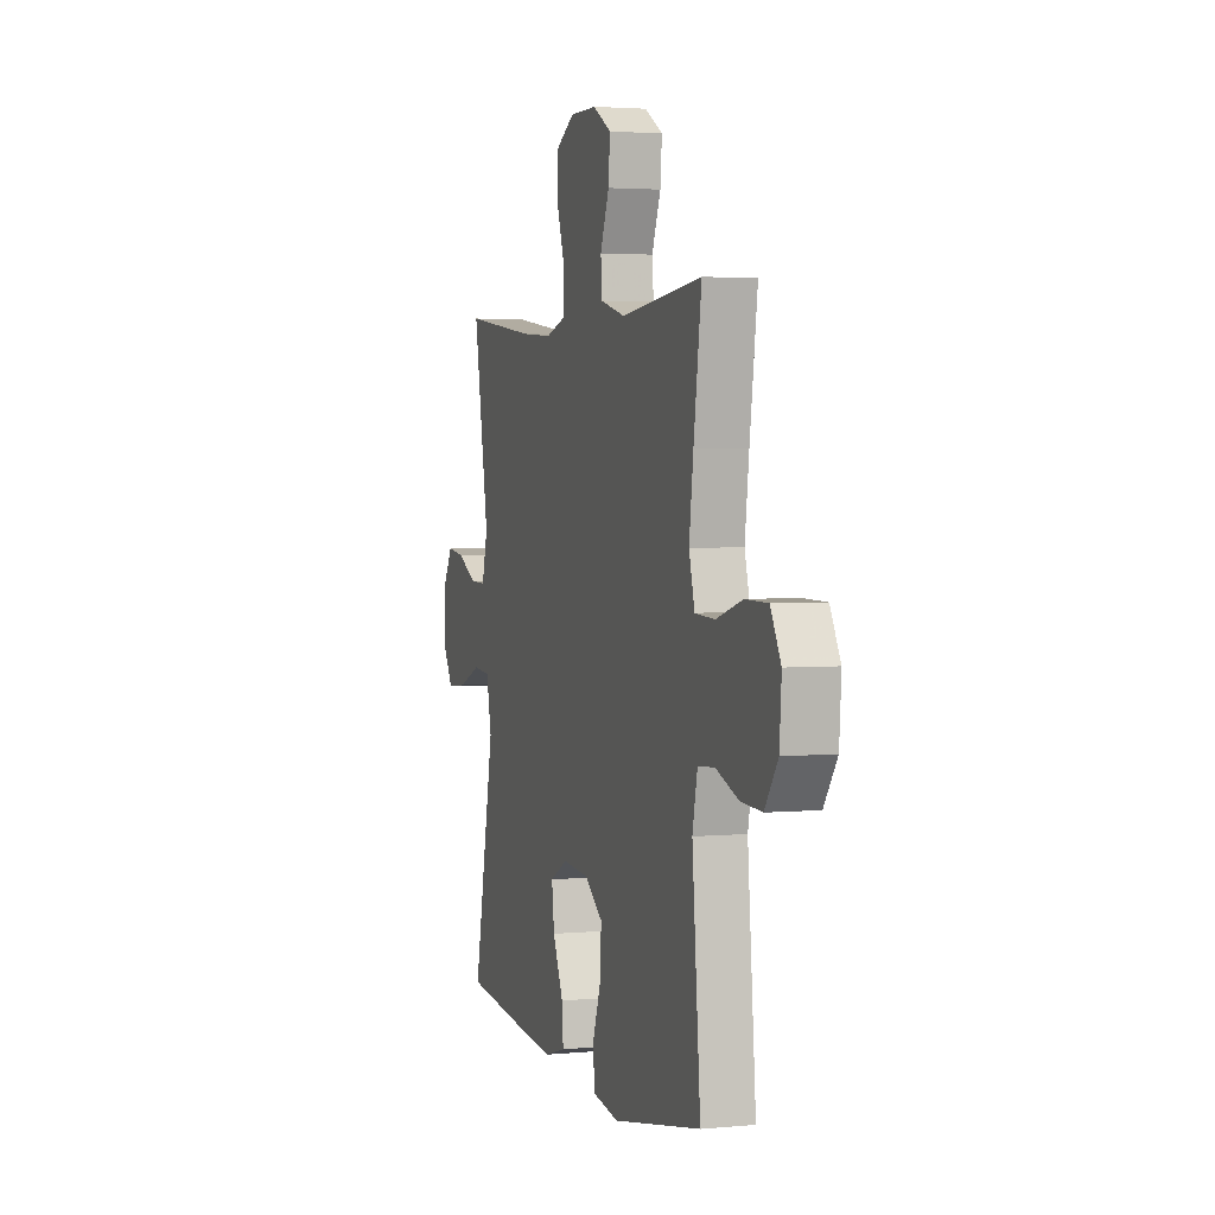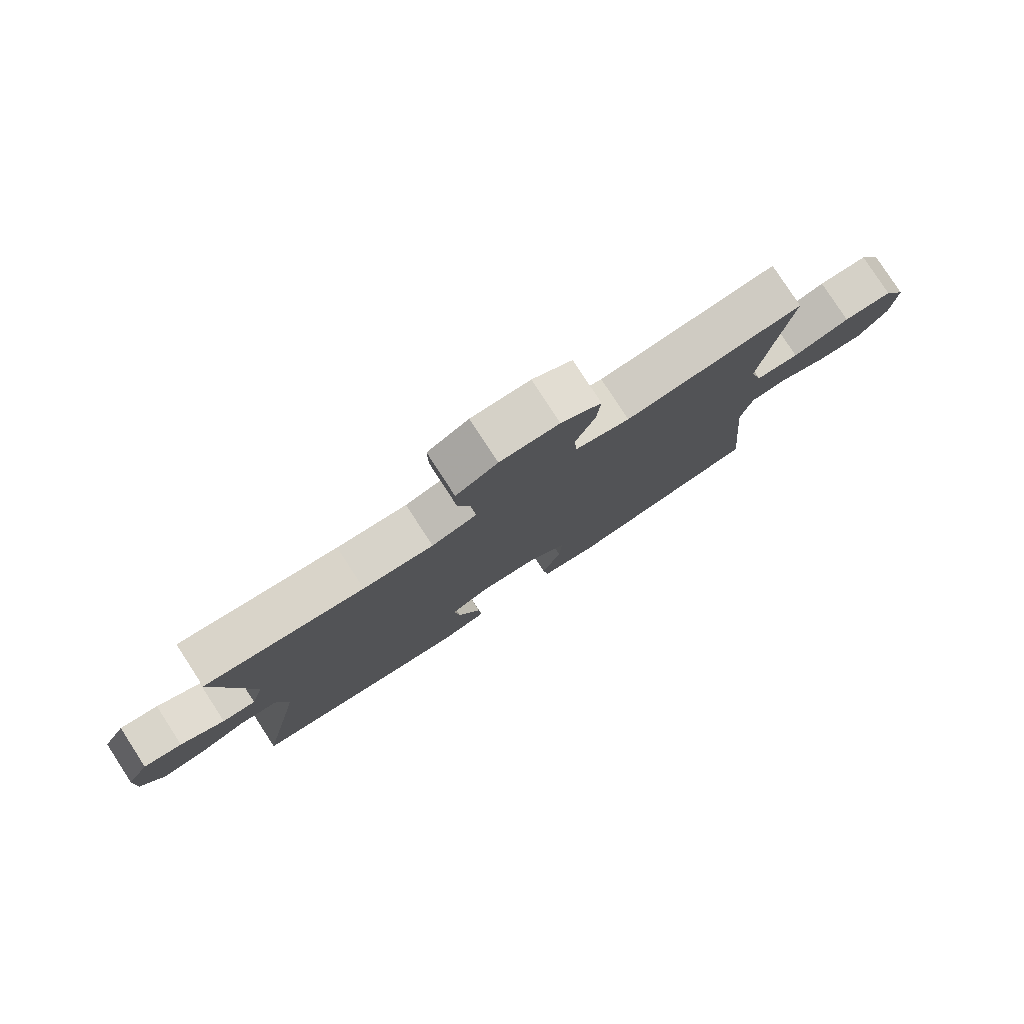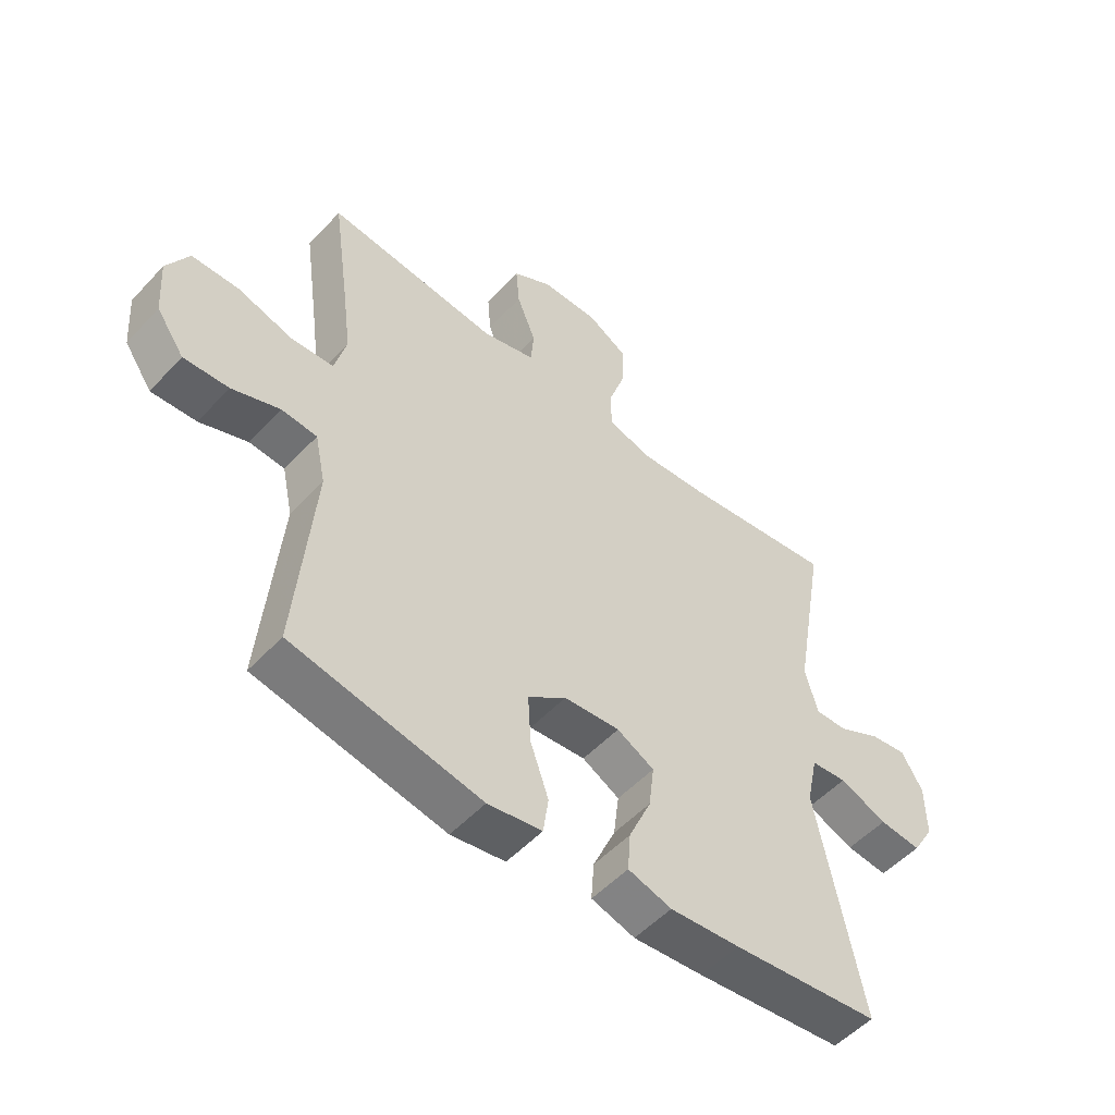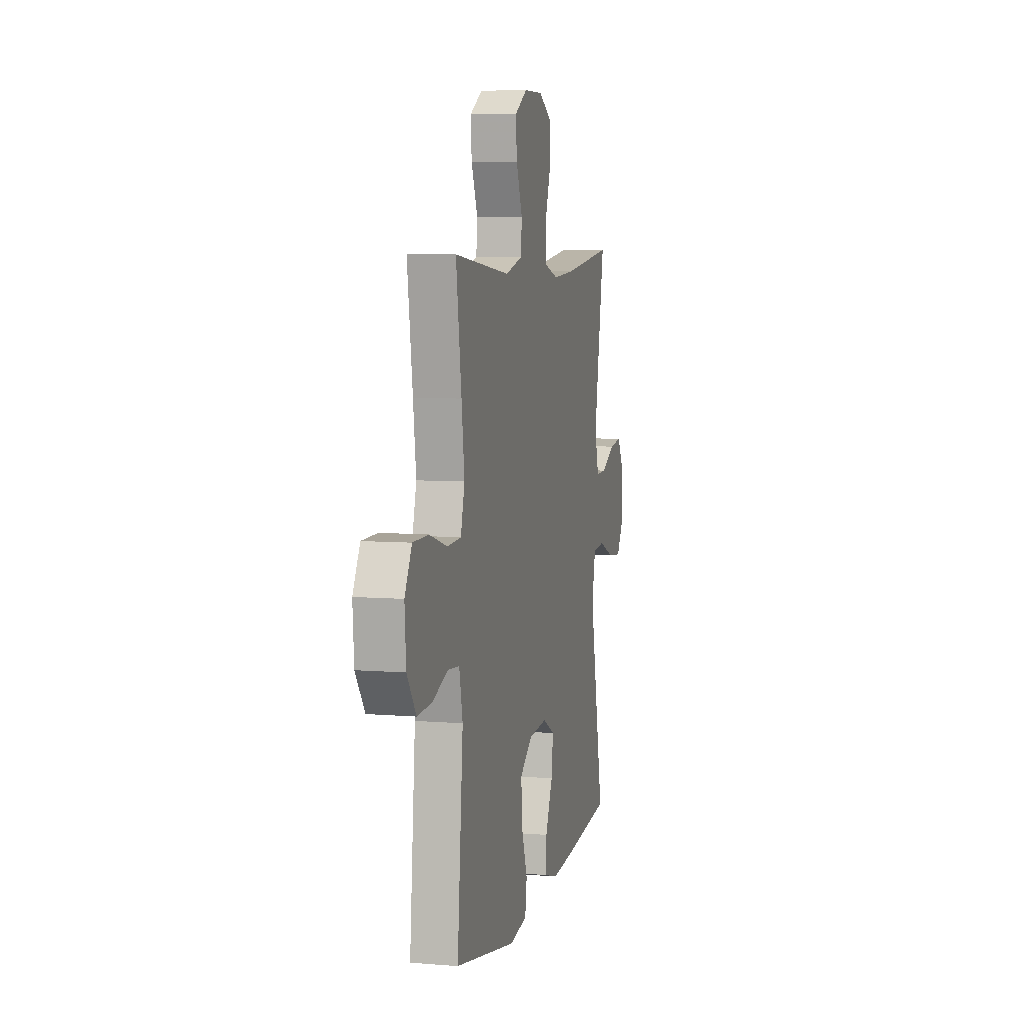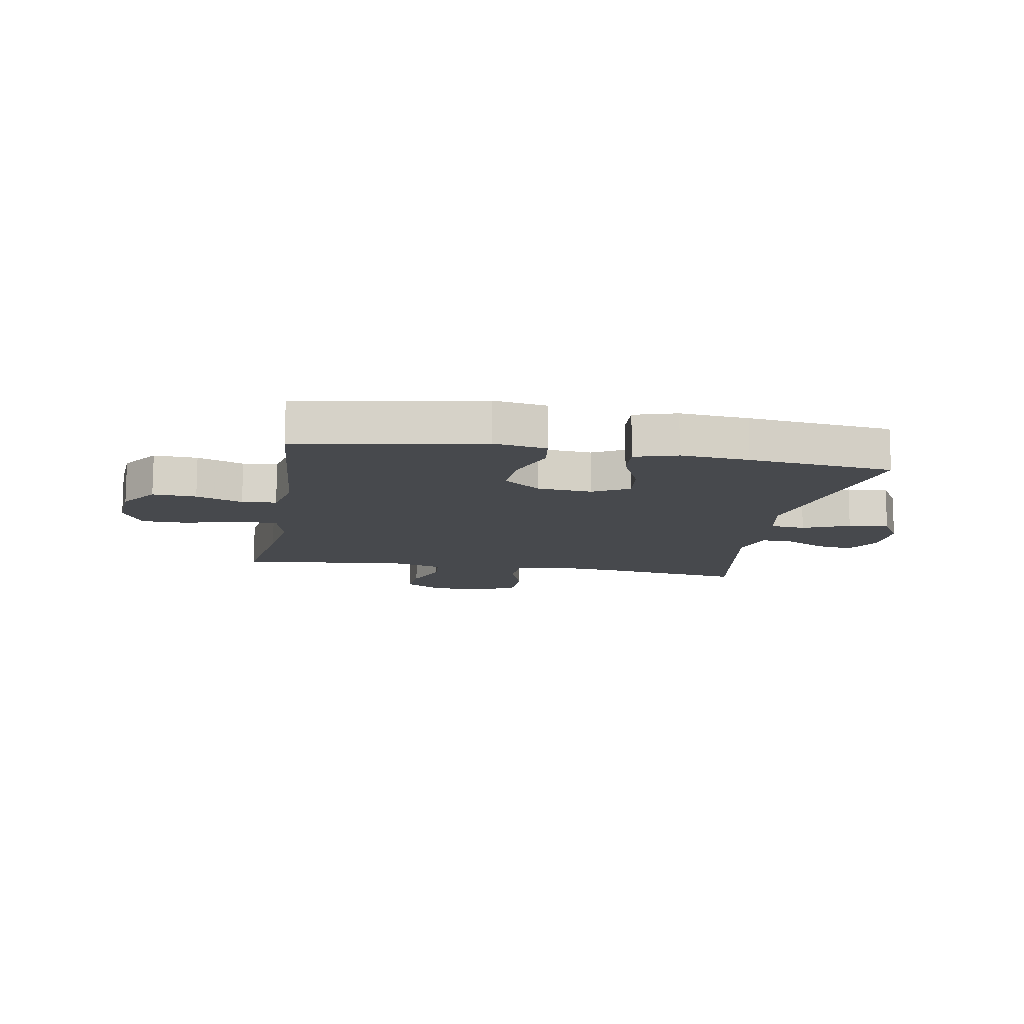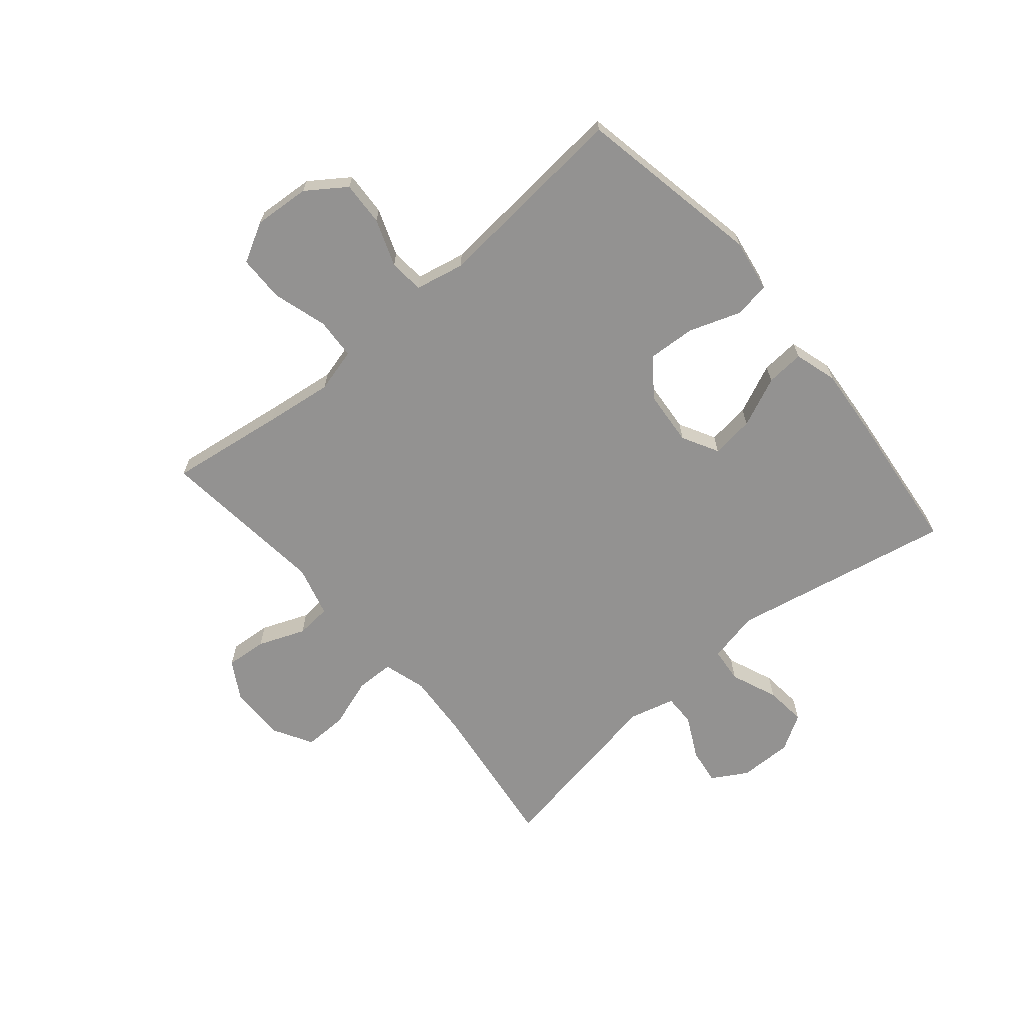
<metadata>
{"format":"obj","ext":"obj","renderer":"f3d","projection":"perspective","resolution":1024,"background":"white","views":[{"elev":2.9,"azim":72.2,"up":"+Z"},{"elev":79.7,"azim":-33.0,"up":"+Z"},{"elev":-52.5,"azim":138.5,"up":"+Z"},{"elev":6.6,"azim":103.7,"up":"+Z"},{"elev":-12.2,"azim":170.0,"up":"+Y"},{"elev":-66.5,"azim":130.2,"up":"+Y"}]}
</metadata>
<code>
v 0.5 0.07 -0.5
v 0.18 0.07 -0.561
v 0.088 0.07 -0.546
v 0.079 0.07 -0.483
v 0.11 0.07 -0.395
v 0.115 0.07 -0.312
v 0.05 0.07 -0.263
v -0.045 0.07 -0.255
v -0.108 0.07 -0.289
v -0.099 0.07 -0.363
v -0.061 0.07 -0.449
v -0.056 0.07 -0.515
v -0.13 0.07 -0.537
v -0.249 0.07 -0.527
v -0.5 0.07 -0.5
v -0.424 0.07 -0.118
v -0.443 0.07 -0.029
v -0.504 0.07 -0.023
v -0.585 0.07 -0.056
v -0.656 0.07 -0.063
v -0.693 0.07 -0.001
v -0.692 0.07 0.091
v -0.656 0.07 0.152
v -0.593 0.07 0.143
v -0.521 0.07 0.106
v -0.466 0.07 0.105
v -0.445 0.07 0.184
v -0.5 0.07 0.5
v -0.239 0.07 0.466
v -0.124 0.07 0.458
v -0.05 0.07 0.48
v -0.049 0.07 0.546
v -0.078 0.07 0.632
v -0.079 0.07 0.707
v -0.011 0.07 0.746
v 0.086 0.07 0.745
v 0.152 0.07 0.706
v 0.146 0.07 0.635
v 0.114 0.07 0.554
v 0.119 0.07 0.493
v 0.208 0.07 0.469
v 0.5 0.07 0.5
v 0.472 0.07 0.301
v 0.457 0.07 0.184
v 0.477 0.07 0.108
v 0.548 0.07 0.104
v 0.642 0.07 0.132
v 0.722 0.07 0.131
v 0.759 0.07 0.063
v 0.752 0.07 -0.034
v 0.705 0.07 -0.101
v 0.629 0.07 -0.097
v 0.548 0.07 -0.067
v 0.488 0.07 -0.072
v 0.47 0.07 -0.157
v 0.5 0 -0.5
v 0.18 0 -0.561
v 0.088 0 -0.546
v 0.079 0 -0.483
v 0.11 0 -0.395
v 0.115 0 -0.312
v 0.05 0 -0.263
v -0.045 0 -0.255
v -0.108 0 -0.289
v -0.099 0 -0.363
v -0.061 0 -0.449
v -0.056 0 -0.515
v -0.13 0 -0.537
v -0.249 0 -0.527
v -0.5 0 -0.5
v -0.424 0 -0.118
v -0.443 0 -0.029
v -0.504 0 -0.023
v -0.585 0 -0.056
v -0.656 0 -0.063
v -0.693 0 -0.001
v -0.692 0 0.091
v -0.656 0 0.152
v -0.593 0 0.143
v -0.521 0 0.106
v -0.466 0 0.105
v -0.445 0 0.184
v -0.5 0 0.5
v -0.239 0 0.466
v -0.124 0 0.458
v -0.05 0 0.48
v -0.049 0 0.546
v -0.078 0 0.632
v -0.079 0 0.707
v -0.011 0 0.746
v 0.086 0 0.745
v 0.152 0 0.706
v 0.146 0 0.635
v 0.114 0 0.554
v 0.119 0 0.493
v 0.208 0 0.469
v 0.5 0 0.5
v 0.472 0 0.301
v 0.457 0 0.184
v 0.477 0 0.108
v 0.548 0 0.104
v 0.642 0 0.132
v 0.722 0 0.131
v 0.759 0 0.063
v 0.752 0 -0.034
v 0.705 0 -0.101
v 0.629 0 -0.097
v 0.548 0 -0.067
v 0.488 0 -0.072
v 0.47 0 -0.157
f 51 52 53
f 50 51 53
f 49 50 53
f 48 49 53
f 47 48 53
f 46 47 53
f 45 46 53 54
f 44 45 54 55
f 41 42 43
f 40 41 43 44
f 37 38 39
f 36 37 39
f 35 36 39
f 34 35 39
f 33 34 39
f 32 33 39
f 31 32 39 40
f 40 44 55
f 31 40 55
f 30 31 55
f 27 28 29
f 30 55 1
f 29 30 1
f 27 29 1
f 26 27 1
f 23 24 25
f 22 23 25
f 21 22 25
f 20 21 25
f 19 20 25
f 18 19 25
f 14 15 16
f 13 14 16
f 12 13 16
f 11 12 16
f 10 11 16
f 9 10 16 17
f 8 9 17
f 7 8 17
f 3 4 5
f 2 3 5
f 1 2 5
f 1 5 6
f 17 18 25 26
f 7 17 26
f 7 26 1
f 1 6 7
f 108 107 106
f 108 106 105
f 108 105 104
f 108 104 103
f 108 103 102
f 108 102 101
f 109 108 101 100
f 110 109 100 99
f 98 97 96
f 99 98 96 95
f 94 93 92
f 94 92 91
f 94 91 90
f 94 90 89
f 94 89 88
f 94 88 87
f 95 94 87 86
f 110 99 95
f 110 95 86
f 110 86 85
f 84 83 82
f 56 110 85
f 56 85 84
f 56 84 82
f 56 82 81
f 80 79 78
f 80 78 77
f 80 77 76
f 80 76 75
f 80 75 74
f 80 74 73
f 71 70 69
f 71 69 68
f 71 68 67
f 71 67 66
f 71 66 65
f 72 71 65 64
f 72 64 63
f 72 63 62
f 60 59 58
f 60 58 57
f 60 57 56
f 61 60 56
f 81 80 73 72
f 81 72 62
f 56 81 62
f 62 61 56
f 1 56 57 2
f 2 57 58 3
f 3 58 59 4
f 4 59 60 5
f 5 60 61 6
f 6 61 62 7
f 7 62 63 8
f 8 63 64 9
f 9 64 65 10
f 10 65 66 11
f 11 66 67 12
f 12 67 68 13
f 13 68 69 14
f 14 69 70 15
f 15 70 71 16
f 16 71 72 17
f 17 72 73 18
f 18 73 74 19
f 19 74 75 20
f 20 75 76 21
f 21 76 77 22
f 22 77 78 23
f 23 78 79 24
f 24 79 80 25
f 25 80 81 26
f 26 81 82 27
f 27 82 83 28
f 28 83 84 29
f 29 84 85 30
f 30 85 86 31
f 31 86 87 32
f 32 87 88 33
f 33 88 89 34
f 34 89 90 35
f 35 90 91 36
f 36 91 92 37
f 37 92 93 38
f 38 93 94 39
f 39 94 95 40
f 40 95 96 41
f 41 96 97 42
f 42 97 98 43
f 43 98 99 44
f 44 99 100 45
f 45 100 101 46
f 46 101 102 47
f 47 102 103 48
f 48 103 104 49
f 49 104 105 50
f 50 105 106 51
f 51 106 107 52
f 52 107 108 53
f 53 108 109 54
f 54 109 110 55
f 55 110 56 1

</code>
